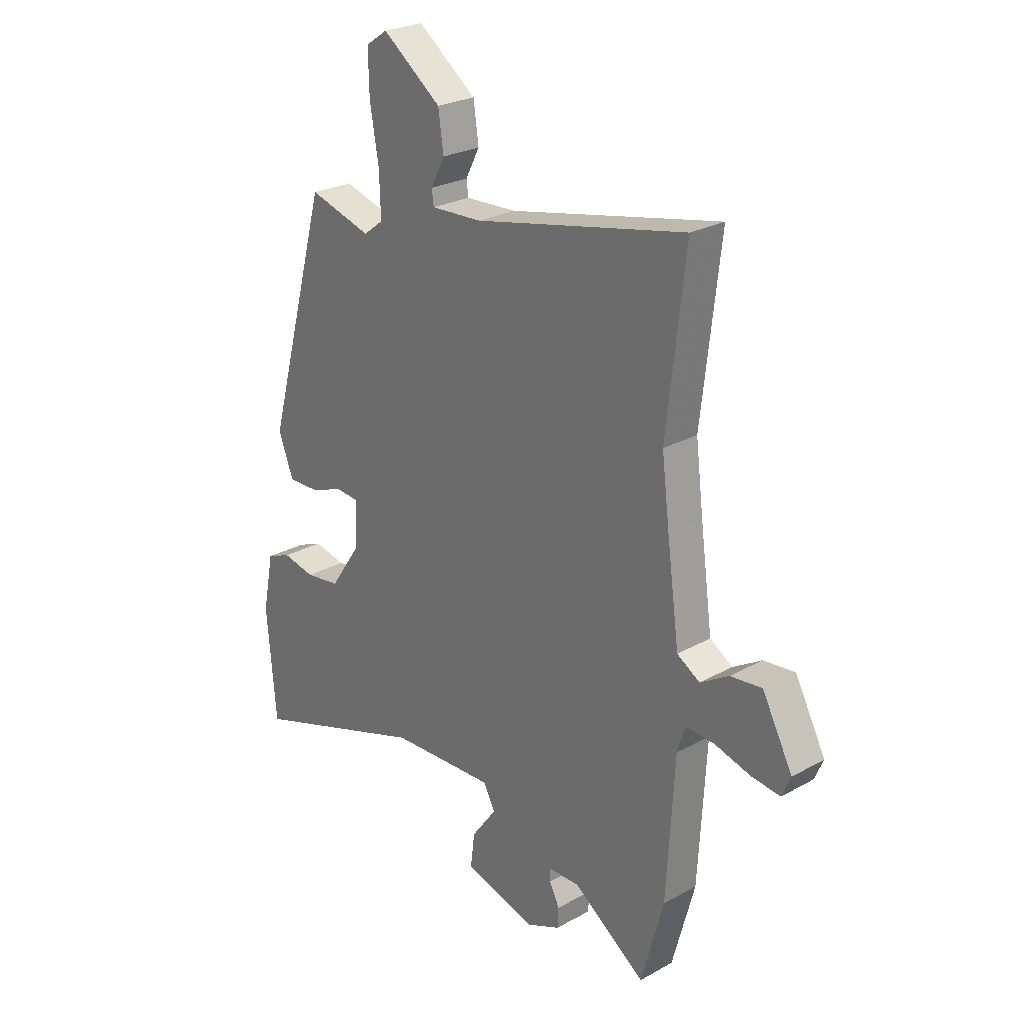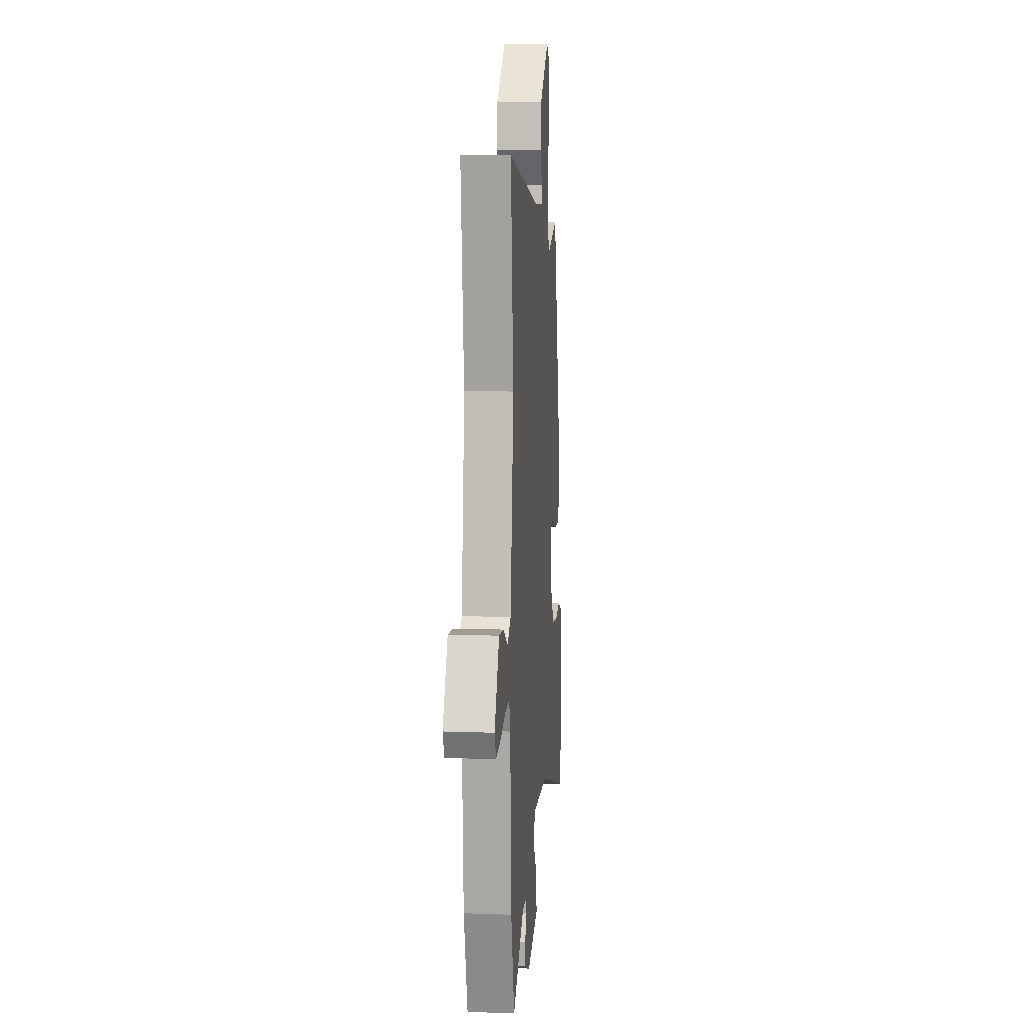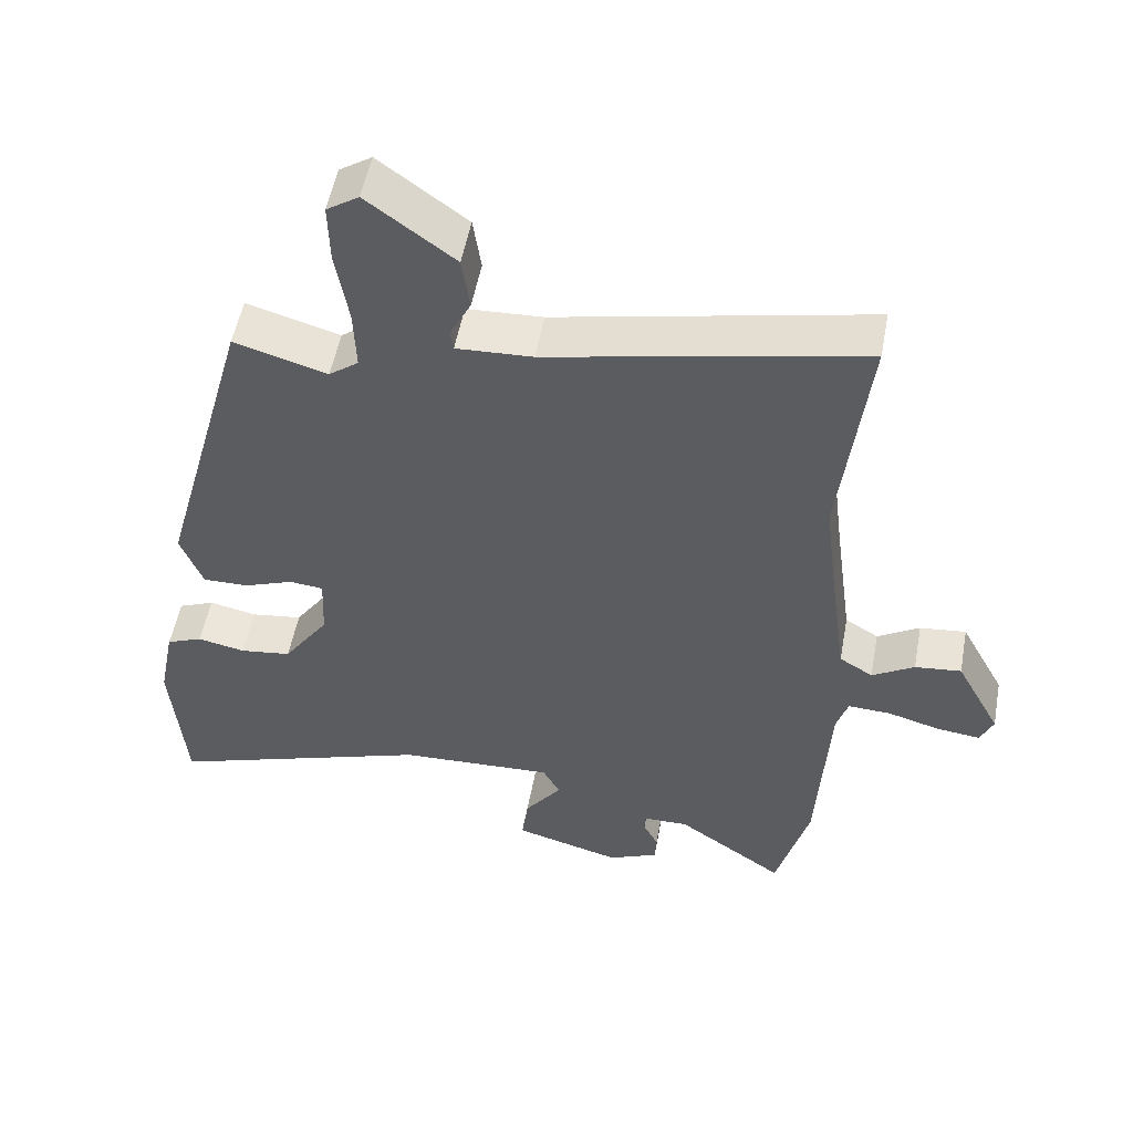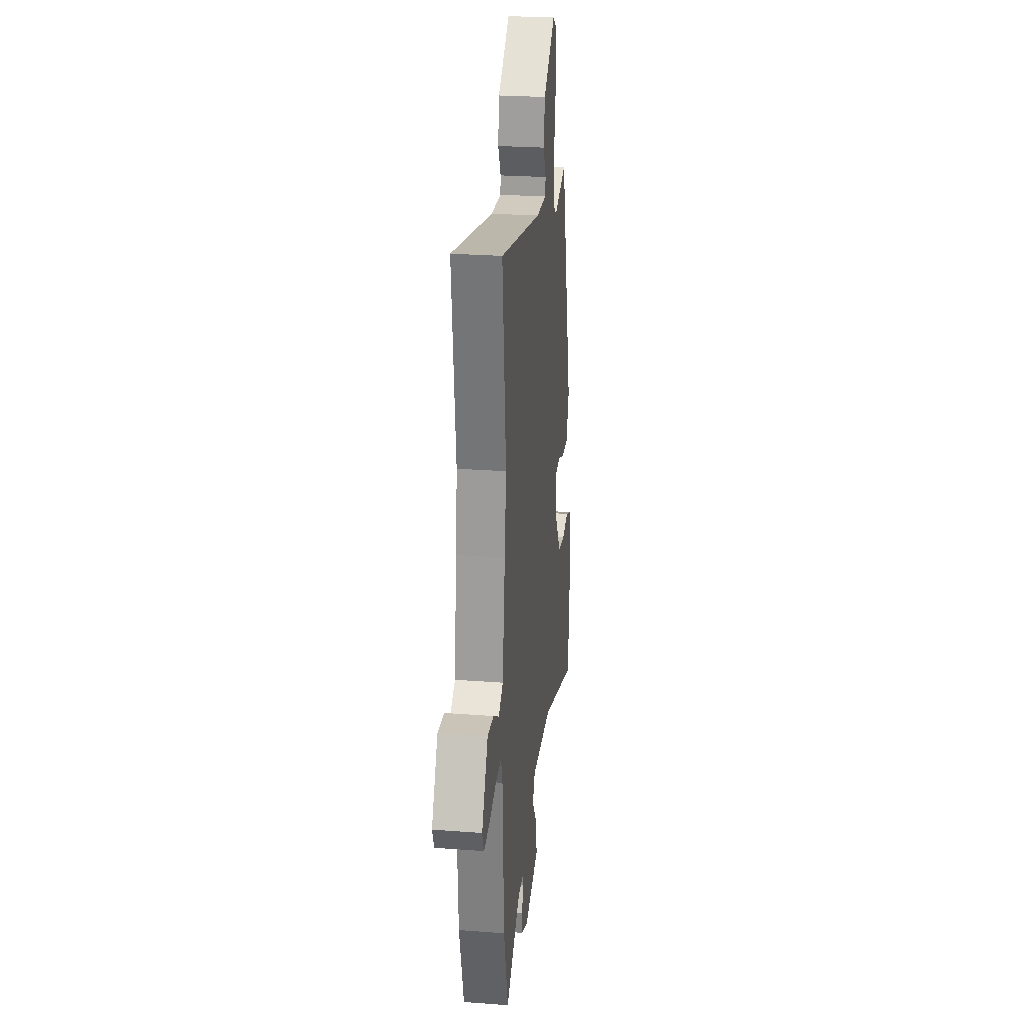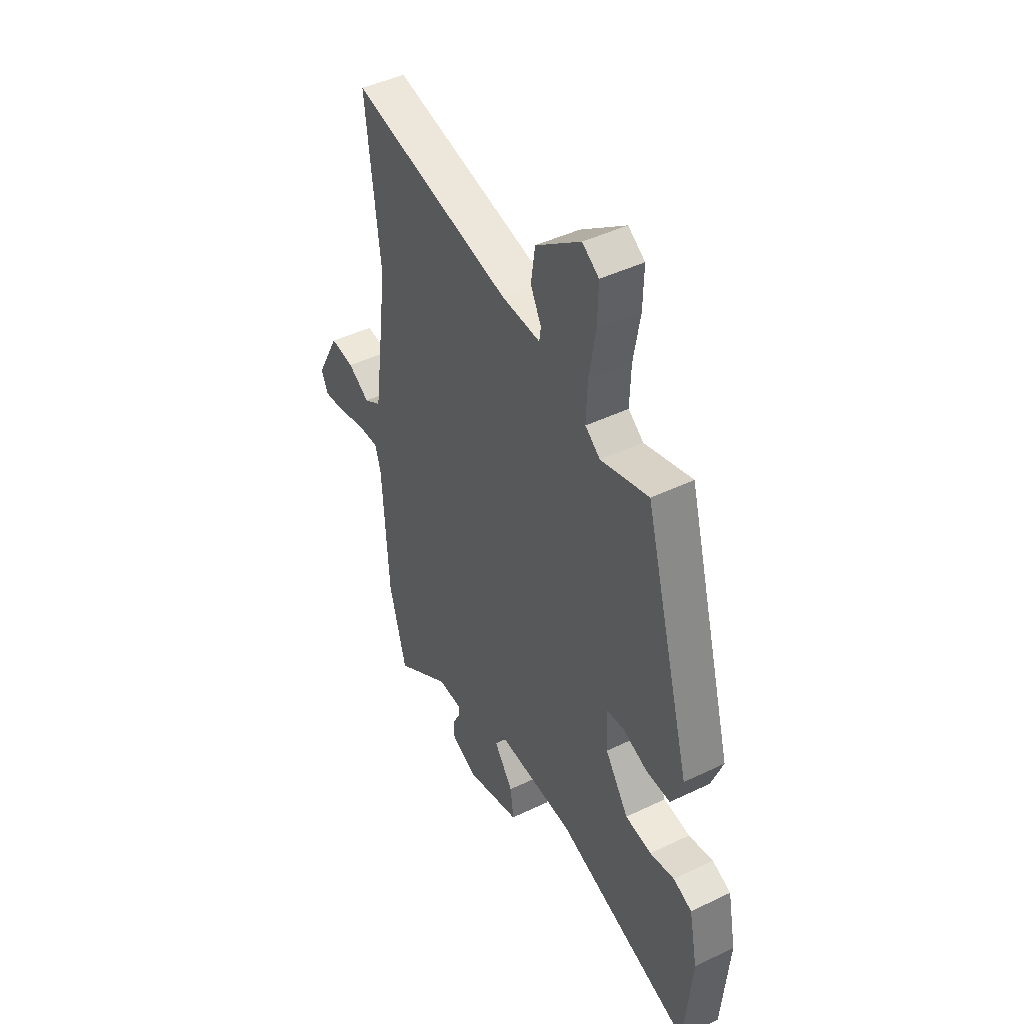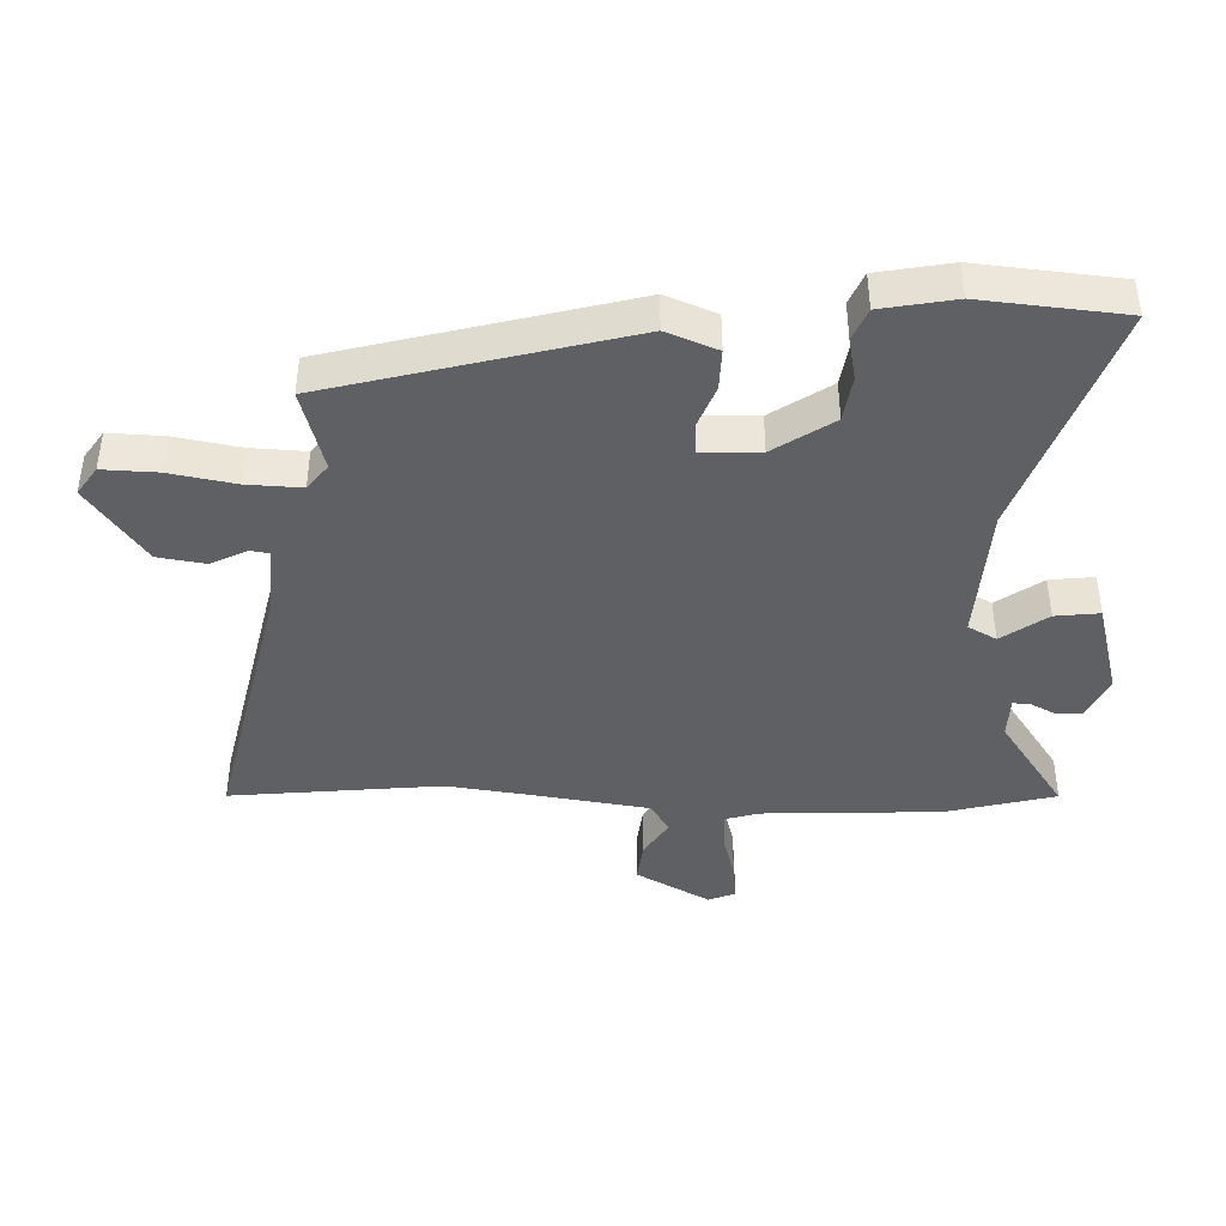
<metadata>
{"format":"obj","ext":"obj","renderer":"f3d","projection":"perspective","resolution":1024,"background":"white","views":[{"elev":25.5,"azim":-131.7,"up":"+Z"},{"elev":10.6,"azim":-84.8,"up":"+Z"},{"elev":53.0,"azim":-169.5,"up":"+Z"},{"elev":26.0,"azim":-83.2,"up":"+Z"},{"elev":45.0,"azim":60.8,"up":"+Z"},{"elev":-42.2,"azim":87.6,"up":"+Y"}]}
</metadata>
<code>
v 0.329 0.07 0.489
v 0.458 0.07 0.023
v 0.427 0.07 -0.058
v 0.362 0.07 -0.057
v 0.293 0.07 -0.031
v 0.246 0.07 -0.036
v 0.25 0.07 -0.128
v 0.314 0.07 -0.221
v 0.386 0.07 -0.231
v 0.453 0.07 -0.217
v 0.504 0.07 -0.238
v 0.527 0.07 -0.354
v 0.508 0.07 -0.58
v 0.135 0.07 -0.454
v -0.083 0.07 -0.444
v -0.107 0.07 -0.489
v -0.055 0.07 -0.56
v -0.046 0.07 -0.63
v -0.196 0.07 -0.672
v -0.266 0.07 -0.641
v -0.268 0.07 -0.6
v -0.247 0.07 -0.559
v -0.247 0.07 -0.533
v -0.312 0.07 -0.532
v -0.463 0.07 -0.638
v -0.509 0.07 -0.466
v -0.525 0.07 -0.184
v -0.541 0.07 -0.132
v -0.601 0.07 -0.135
v -0.675 0.07 -0.156
v -0.735 0.07 -0.163
v -0.753 0.07 -0.121
v -0.69 0.07 -0.003
v -0.625 0.07 -0.01
v -0.566 0.07 -0.046
v -0.519 0.07 -0.017
v -0.493 0.07 0.173
v -0.477 0.07 0.301
v -0.515 0.07 0.634
v -0.078 0.07 0.542
v 0.028 0.07 0.537
v 0.032 0.07 0.567
v 0.003 0.07 0.623
v 0.014 0.07 0.699
v 0.136 0.07 0.79
v 0.181 0.07 0.76
v 0.179 0.07 0.674
v 0.161 0.07 0.569
v 0.158 0.07 0.482
v 0.199 0.07 0.451
v 0.329 0 0.489
v 0.458 0 0.023
v 0.427 0 -0.058
v 0.362 0 -0.057
v 0.293 0 -0.031
v 0.246 0 -0.036
v 0.25 0 -0.128
v 0.314 0 -0.221
v 0.386 0 -0.231
v 0.453 0 -0.217
v 0.504 0 -0.238
v 0.527 0 -0.354
v 0.508 0 -0.58
v 0.135 0 -0.454
v -0.083 0 -0.444
v -0.107 0 -0.489
v -0.055 0 -0.56
v -0.046 0 -0.63
v -0.196 0 -0.672
v -0.266 0 -0.641
v -0.268 0 -0.6
v -0.247 0 -0.559
v -0.247 0 -0.533
v -0.312 0 -0.532
v -0.463 0 -0.638
v -0.509 0 -0.466
v -0.525 0 -0.184
v -0.541 0 -0.132
v -0.601 0 -0.135
v -0.675 0 -0.156
v -0.735 0 -0.163
v -0.753 0 -0.121
v -0.69 0 -0.003
v -0.625 0 -0.01
v -0.566 0 -0.046
v -0.519 0 -0.017
v -0.493 0 0.173
v -0.477 0 0.301
v -0.515 0 0.634
v -0.078 0 0.542
v 0.028 0 0.537
v 0.032 0 0.567
v 0.003 0 0.623
v 0.014 0 0.699
v 0.136 0 0.79
v 0.181 0 0.76
v 0.179 0 0.674
v 0.161 0 0.569
v 0.158 0 0.482
v 0.199 0 0.451
f 46 47 48
f 45 46 48
f 44 45 48
f 43 44 48
f 42 43 48
f 41 42 48 49
f 40 41 49 50
f 38 39 40 50
f 33 34 35
f 32 33 35
f 31 32 35
f 30 31 35
f 29 30 35
f 28 29 35 36
f 27 28 36
f 27 36 37
f 26 27 37
f 25 26 37
f 24 25 37
f 20 21 22
f 19 20 22
f 18 19 22
f 17 18 22
f 16 17 22
f 15 16 22 23
f 12 13 14
f 11 12 14
f 10 11 14
f 9 10 14
f 8 9 14 15
f 24 37 38
f 23 24 38
f 15 23 38
f 8 15 38
f 7 8 38
f 3 4 5
f 2 3 5
f 1 2 5
f 50 1 5
f 6 7 38 50
f 5 6 50
f 98 97 96
f 98 96 95
f 98 95 94
f 98 94 93
f 98 93 92
f 99 98 92 91
f 100 99 91 90
f 100 90 89 88
f 85 84 83
f 85 83 82
f 85 82 81
f 85 81 80
f 85 80 79
f 86 85 79 78
f 86 78 77
f 87 86 77
f 87 77 76
f 87 76 75
f 87 75 74
f 72 71 70
f 72 70 69
f 72 69 68
f 72 68 67
f 72 67 66
f 73 72 66 65
f 64 63 62
f 64 62 61
f 64 61 60
f 64 60 59
f 65 64 59 58
f 88 87 74
f 88 74 73
f 88 73 65
f 88 65 58
f 88 58 57
f 55 54 53
f 55 53 52
f 55 52 51
f 55 51 100
f 100 88 57 56
f 100 56 55
f 1 51 52 2
f 2 52 53 3
f 3 53 54 4
f 4 54 55 5
f 5 55 56 6
f 6 56 57 7
f 7 57 58 8
f 8 58 59 9
f 9 59 60 10
f 10 60 61 11
f 11 61 62 12
f 12 62 63 13
f 13 63 64 14
f 14 64 65 15
f 15 65 66 16
f 16 66 67 17
f 17 67 68 18
f 18 68 69 19
f 19 69 70 20
f 20 70 71 21
f 21 71 72 22
f 22 72 73 23
f 23 73 74 24
f 24 74 75 25
f 25 75 76 26
f 26 76 77 27
f 27 77 78 28
f 28 78 79 29
f 29 79 80 30
f 30 80 81 31
f 31 81 82 32
f 32 82 83 33
f 33 83 84 34
f 34 84 85 35
f 35 85 86 36
f 36 86 87 37
f 37 87 88 38
f 38 88 89 39
f 39 89 90 40
f 40 90 91 41
f 41 91 92 42
f 42 92 93 43
f 43 93 94 44
f 44 94 95 45
f 45 95 96 46
f 46 96 97 47
f 47 97 98 48
f 48 98 99 49
f 49 99 100 50
f 50 100 51 1

</code>
